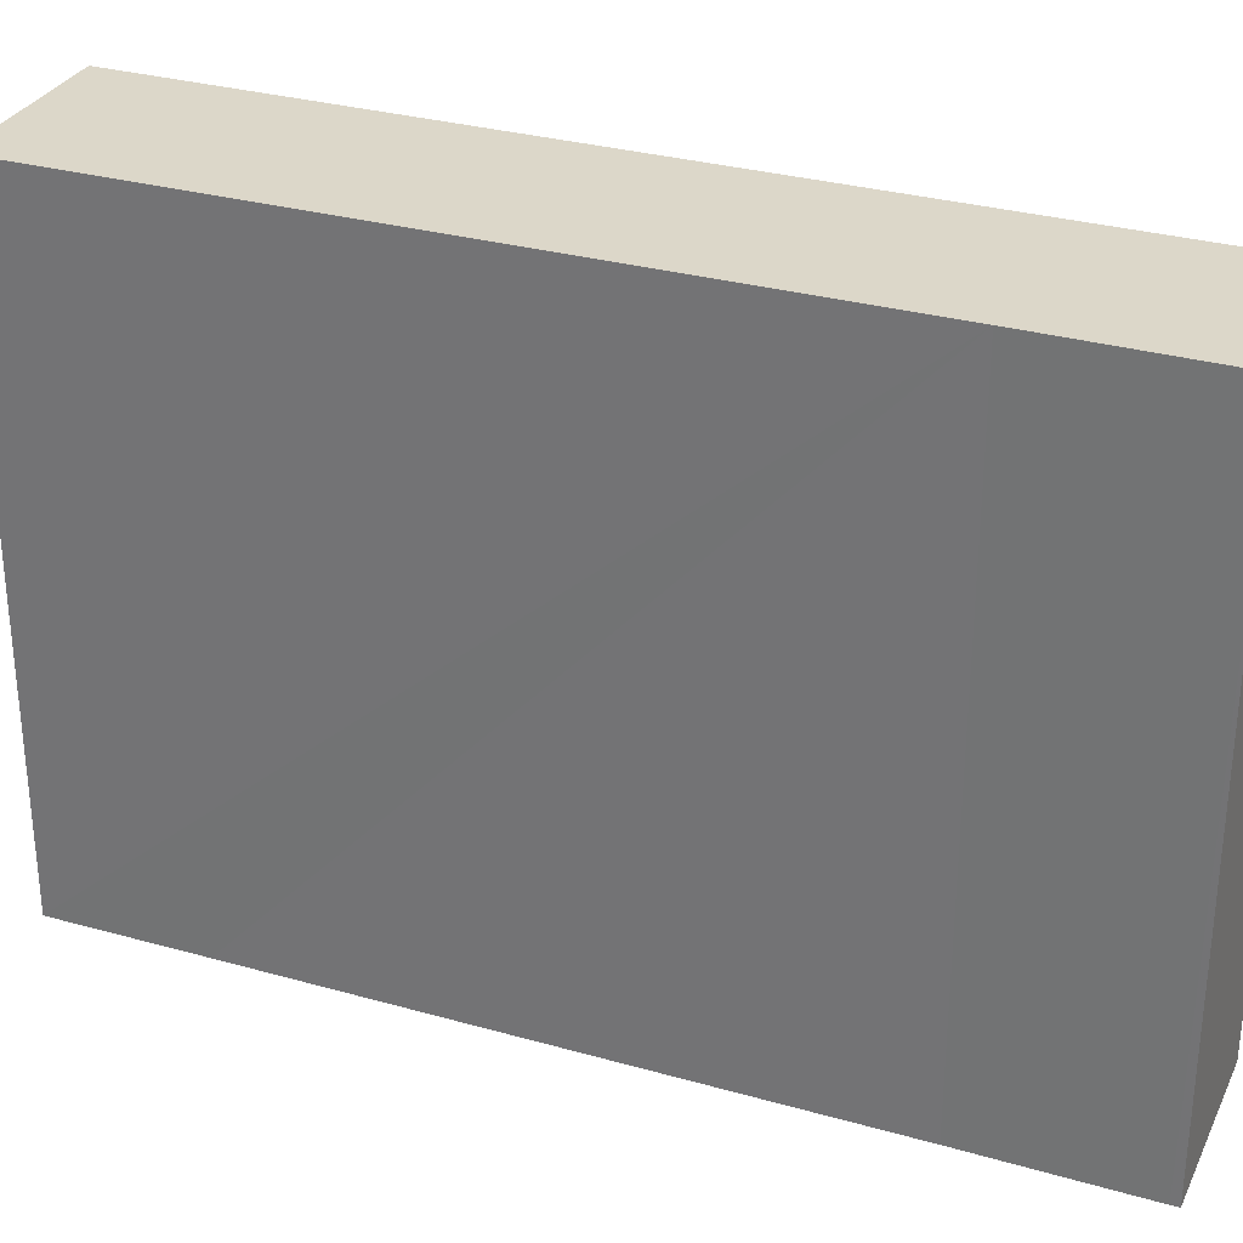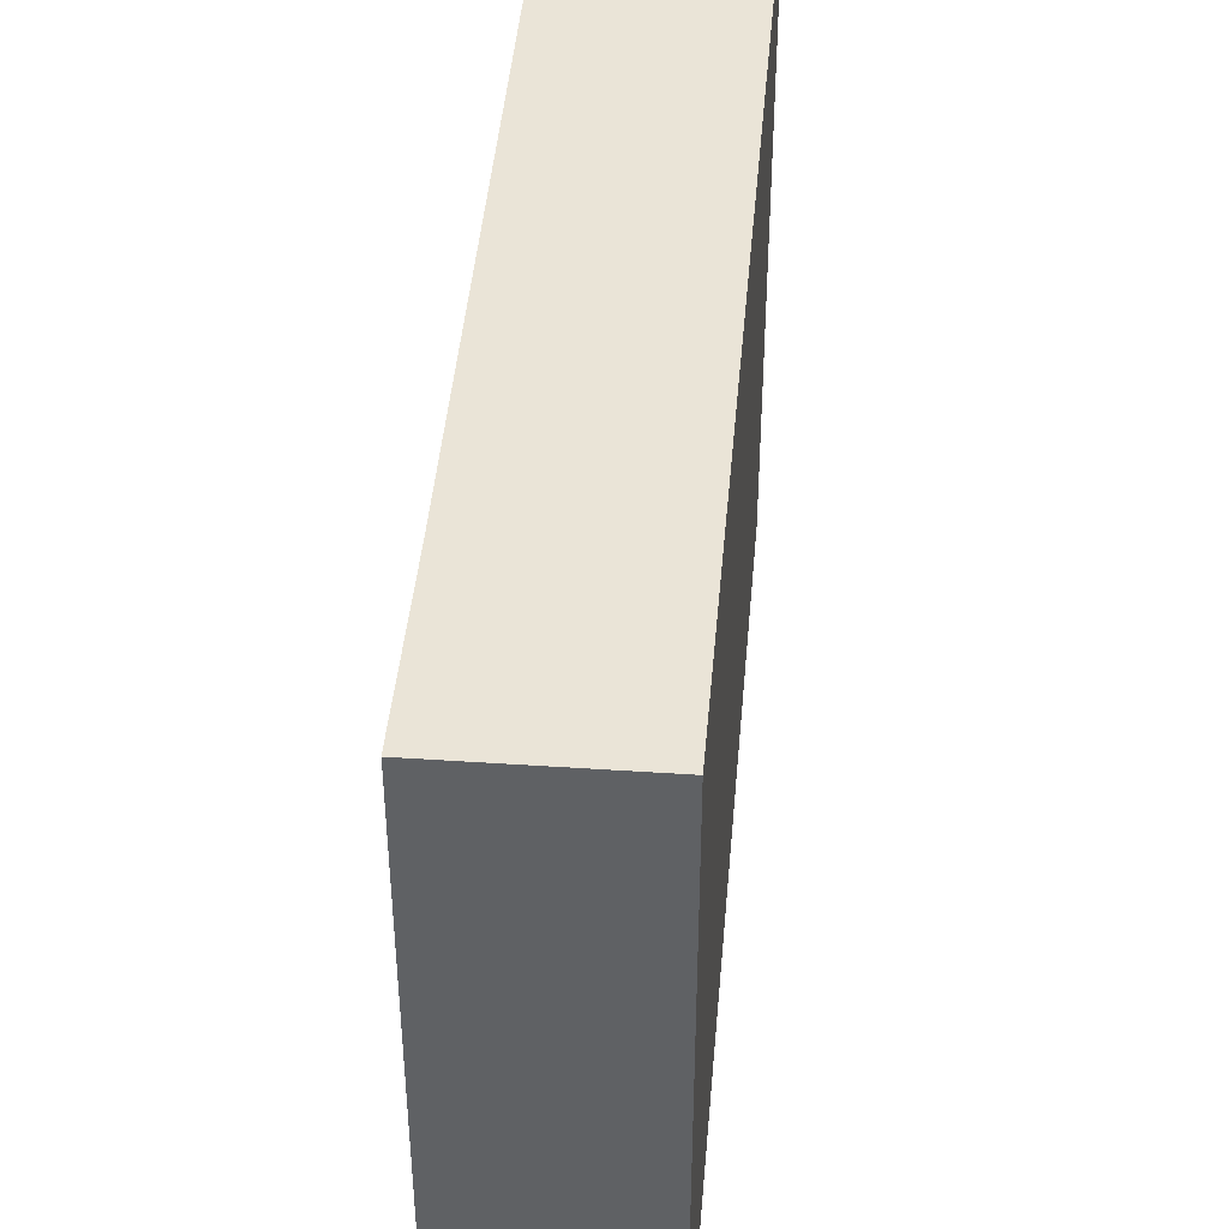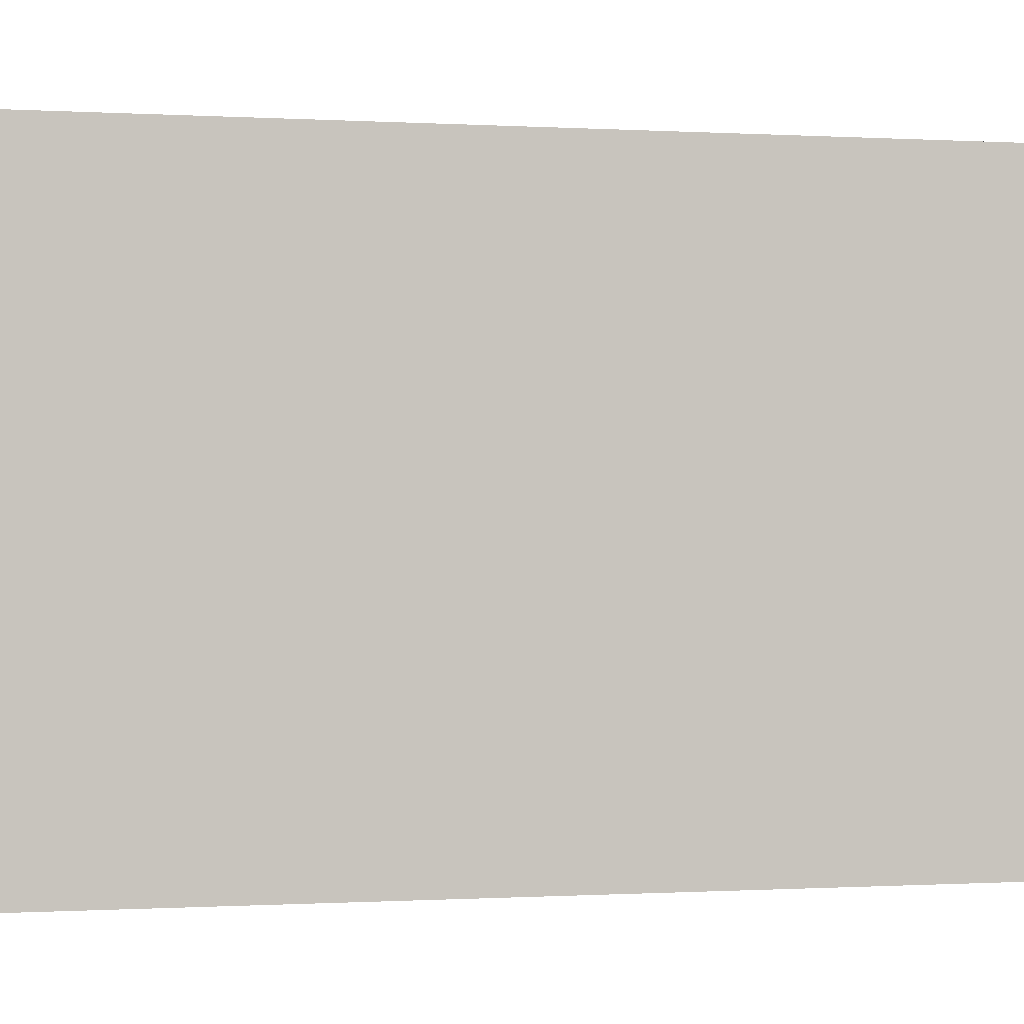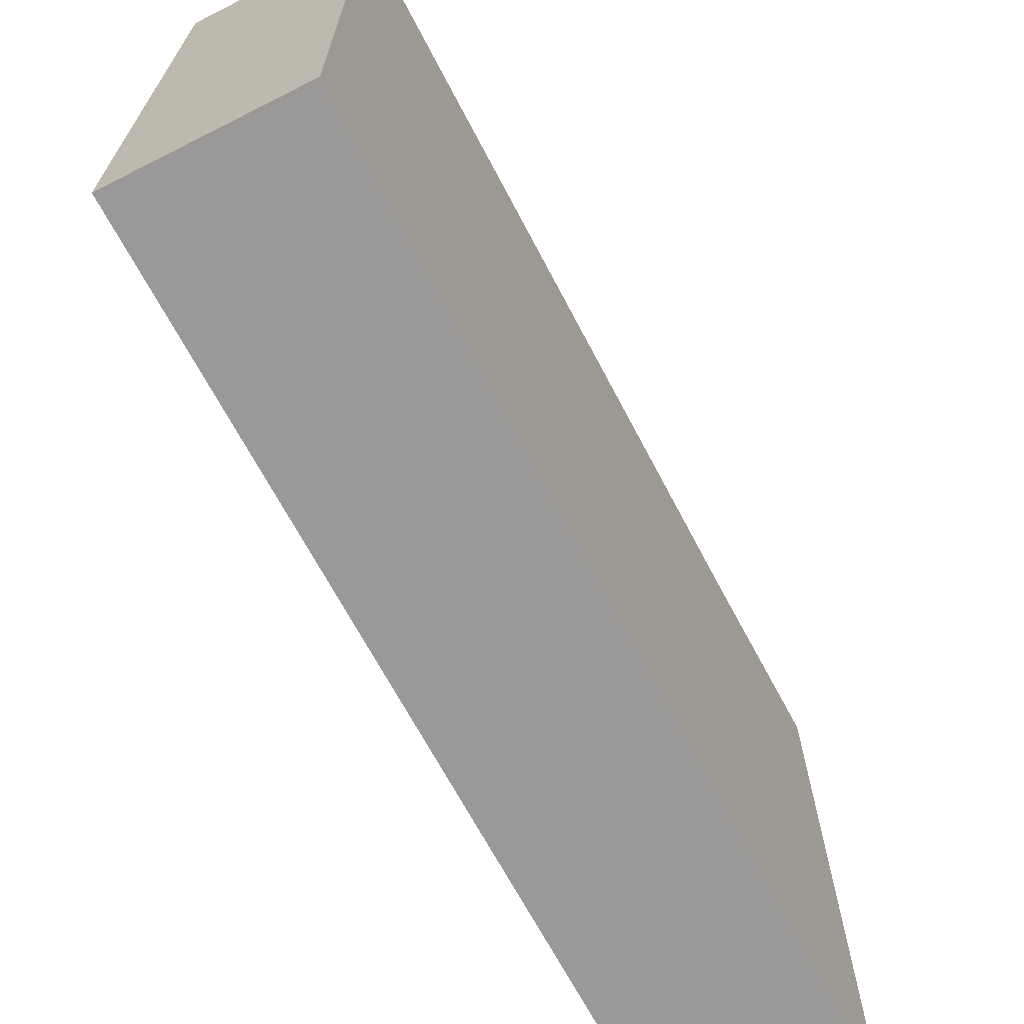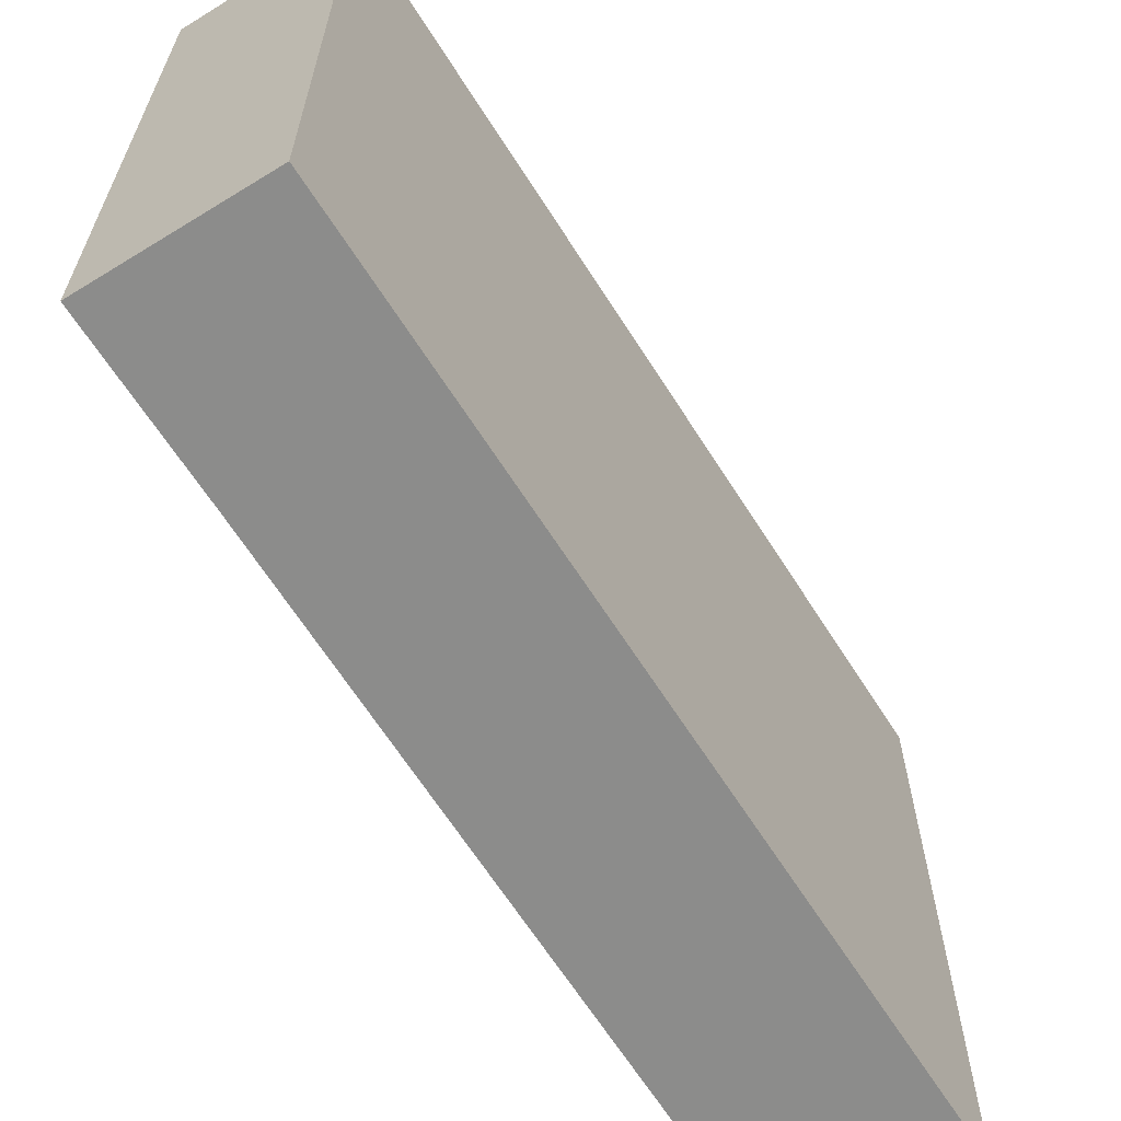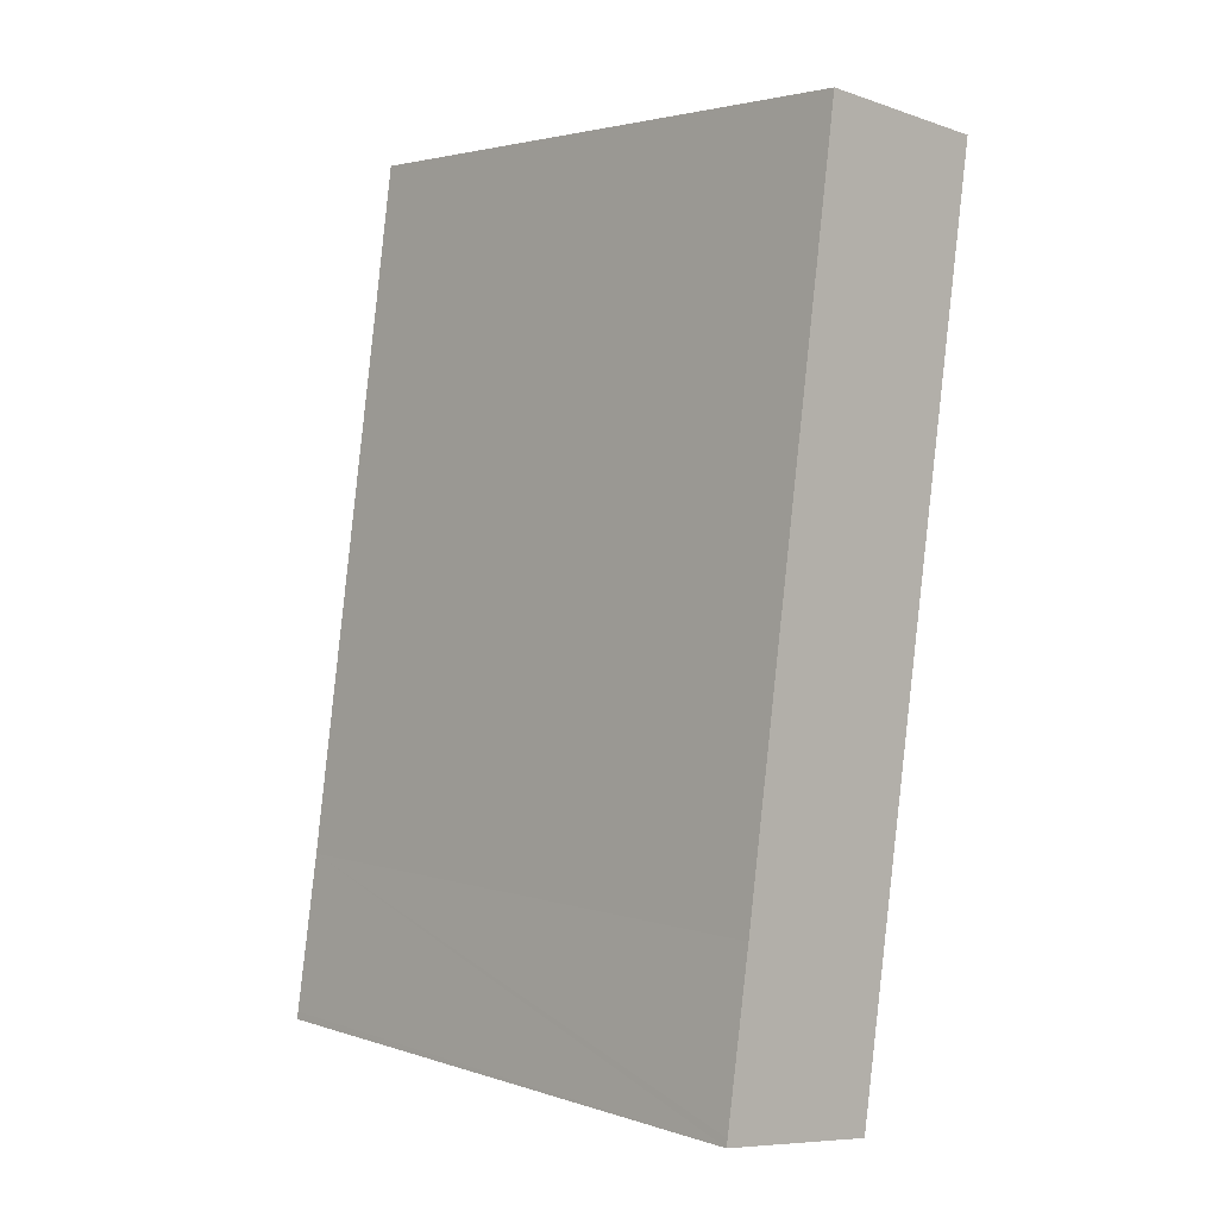
<metadata>
{"format":"obj","ext":"obj","renderer":"f3d","projection":"perspective","resolution":1024,"background":"white","views":[{"elev":30.3,"azim":104.3,"up":"+Y"},{"elev":43.7,"azim":176.6,"up":"+Y"},{"elev":-0.3,"azim":-110.5,"up":"+Y"},{"elev":-68.9,"azim":19.8,"up":"+Y"},{"elev":-64.1,"azim":-156.1,"up":"+Y"},{"elev":2.9,"azim":138.1,"up":"+Z"}]}
</metadata>
<code>
v  0.835 4.015 -5.672
v  1.921 4.015 -5.47
v  1.928 4.015 -5.52
v  1.767 4.015 -4.437
v  0.665 4.015 -4.515
v  1.256 4.015 -0.79
v  0 4.015 2.458e-16
v  1.128 4.015 0.139
v  1.928 3.38e-16 -5.52
v  0.835 3.473e-16 -5.672
v  0 0 0
v  0.665 2.765e-16 -4.515
v  1.128 -8.511e-18 0.139
v  1.256 4.837e-17 -0.79
v  1.767 2.717e-16 -4.437
v  1.921 3.349e-16 -5.47
g defaultobject
f 1 2 3
f 2 1 4
f 4 1 5
f 4 5 6
f 6 5 7
f 6 7 8
f 9 1 3
f 1 9 10
f 10 5 1
f 5 10 7
f 7 10 11
f 11 10 12
f 11 8 7
f 8 11 13
f 13 6 8
f 6 13 4
f 4 13 14
f 4 14 15
f 4 15 2
f 2 15 3
f 3 15 16
f 3 16 9
f 12 13 11
f 13 12 14
f 14 12 15
f 15 12 10
f 15 10 16
f 16 10 9

</code>
